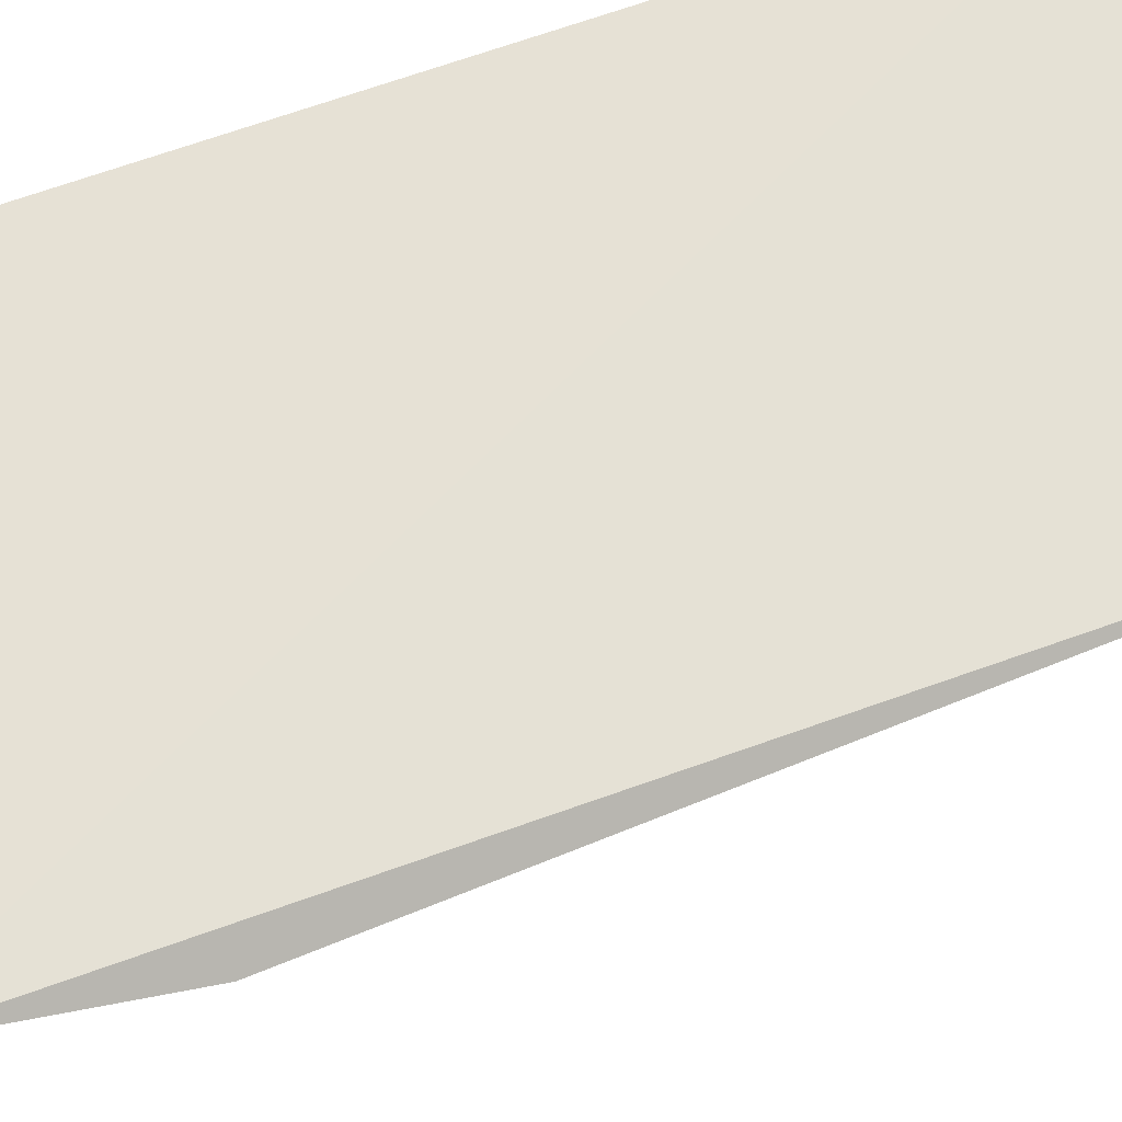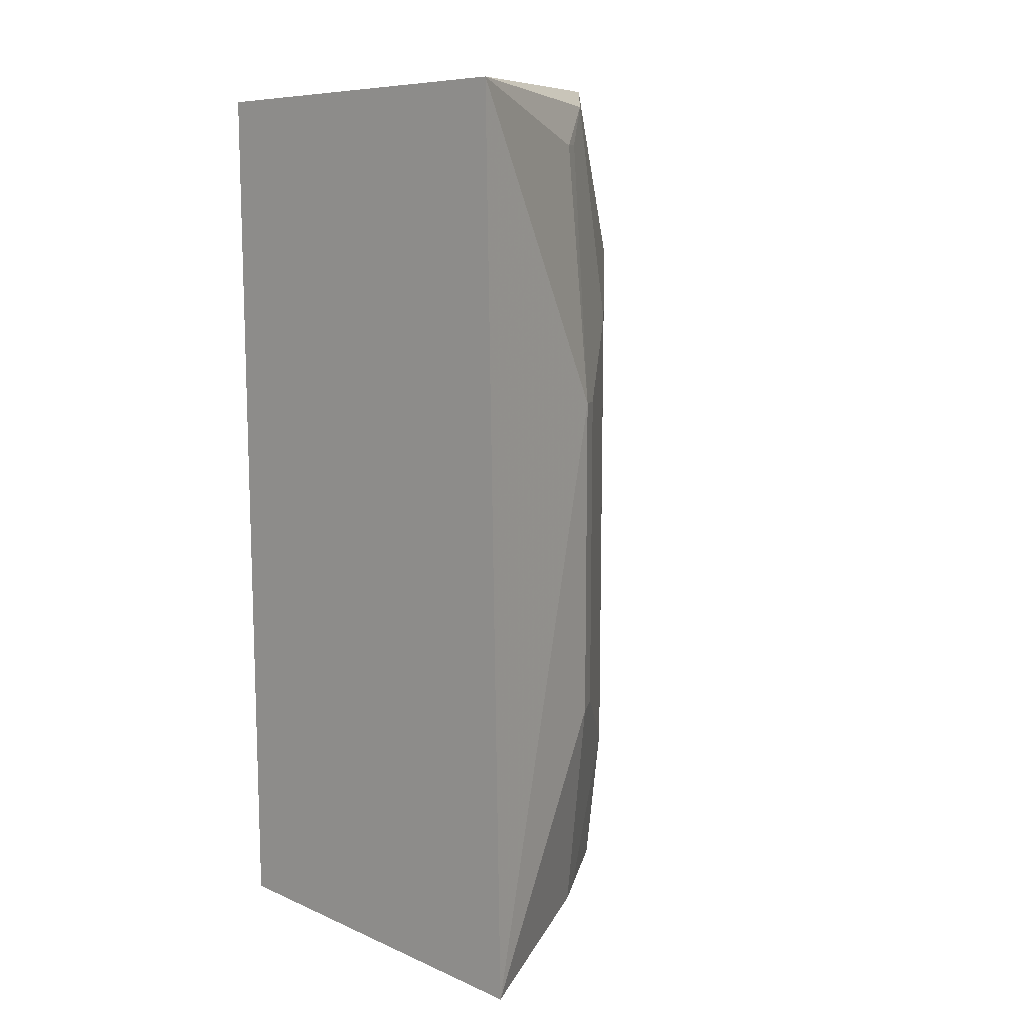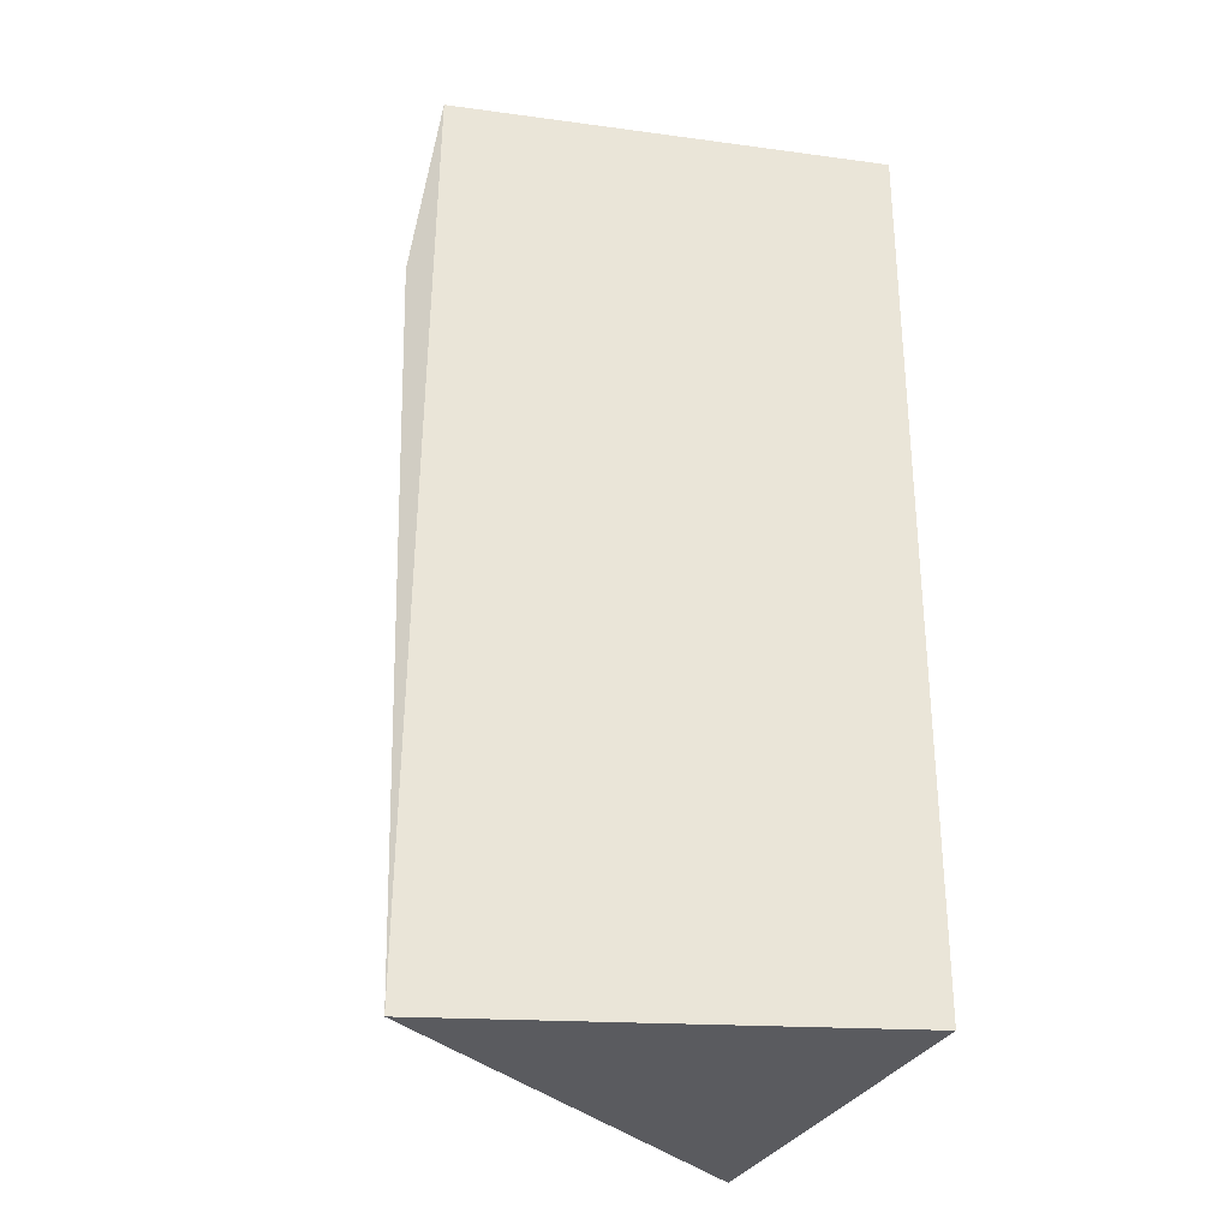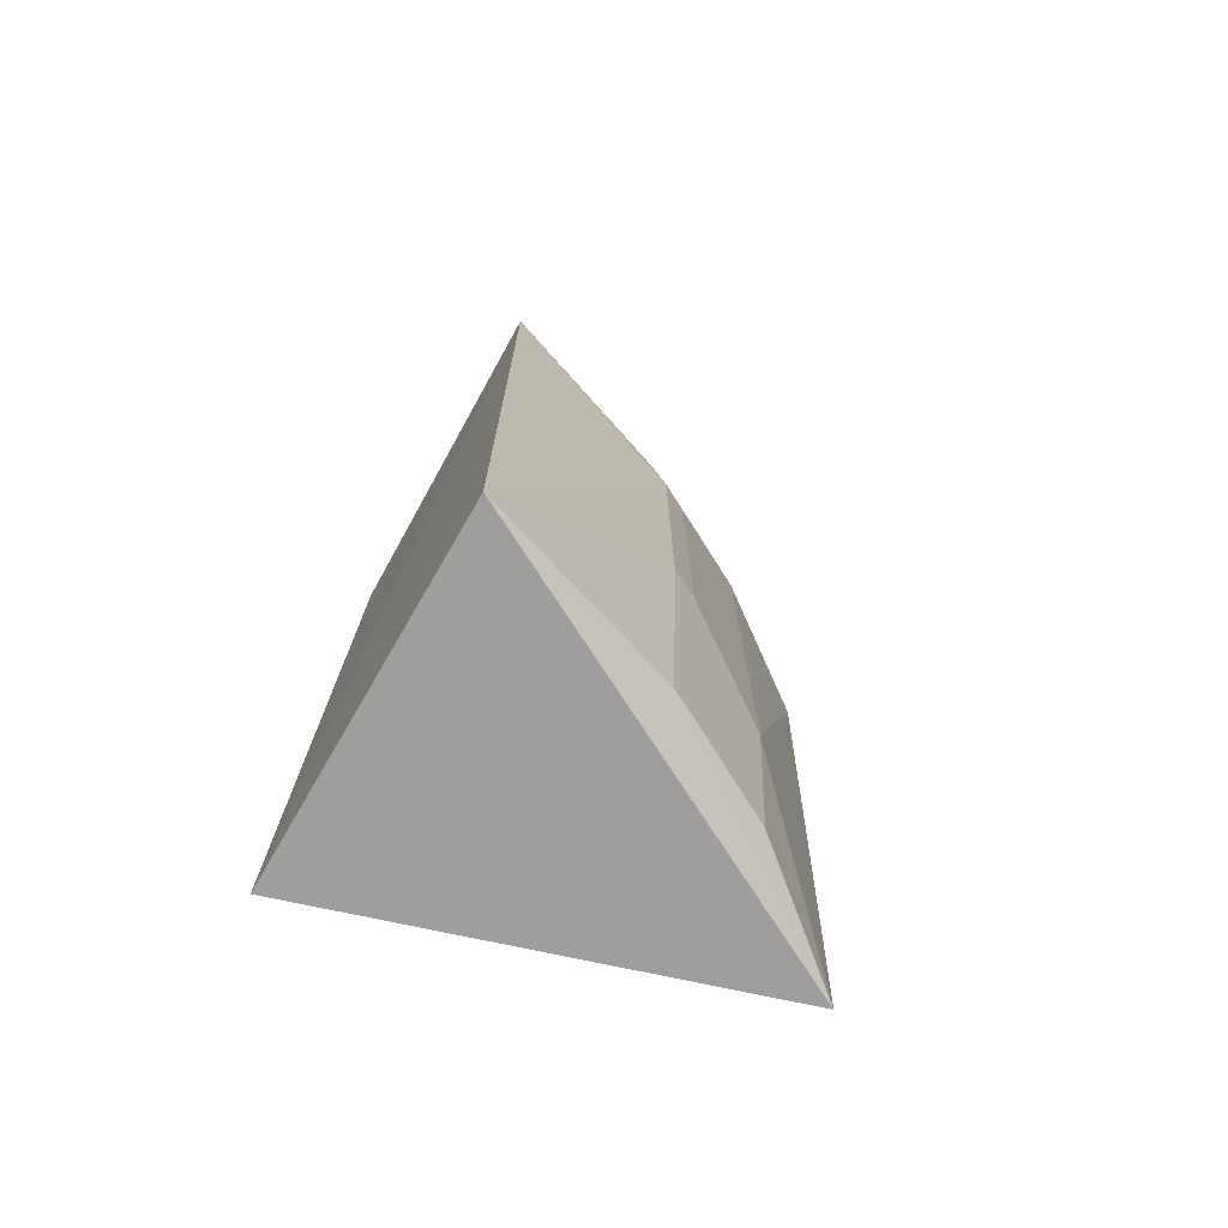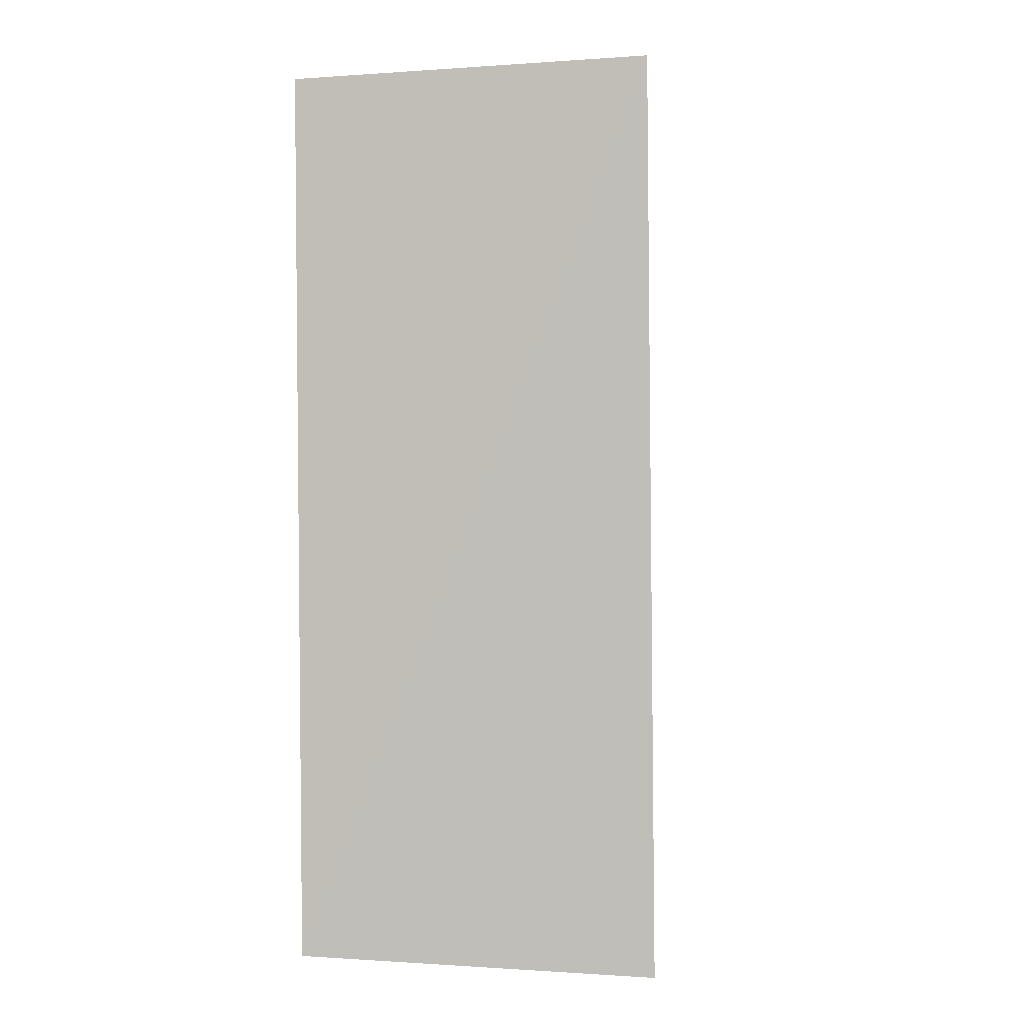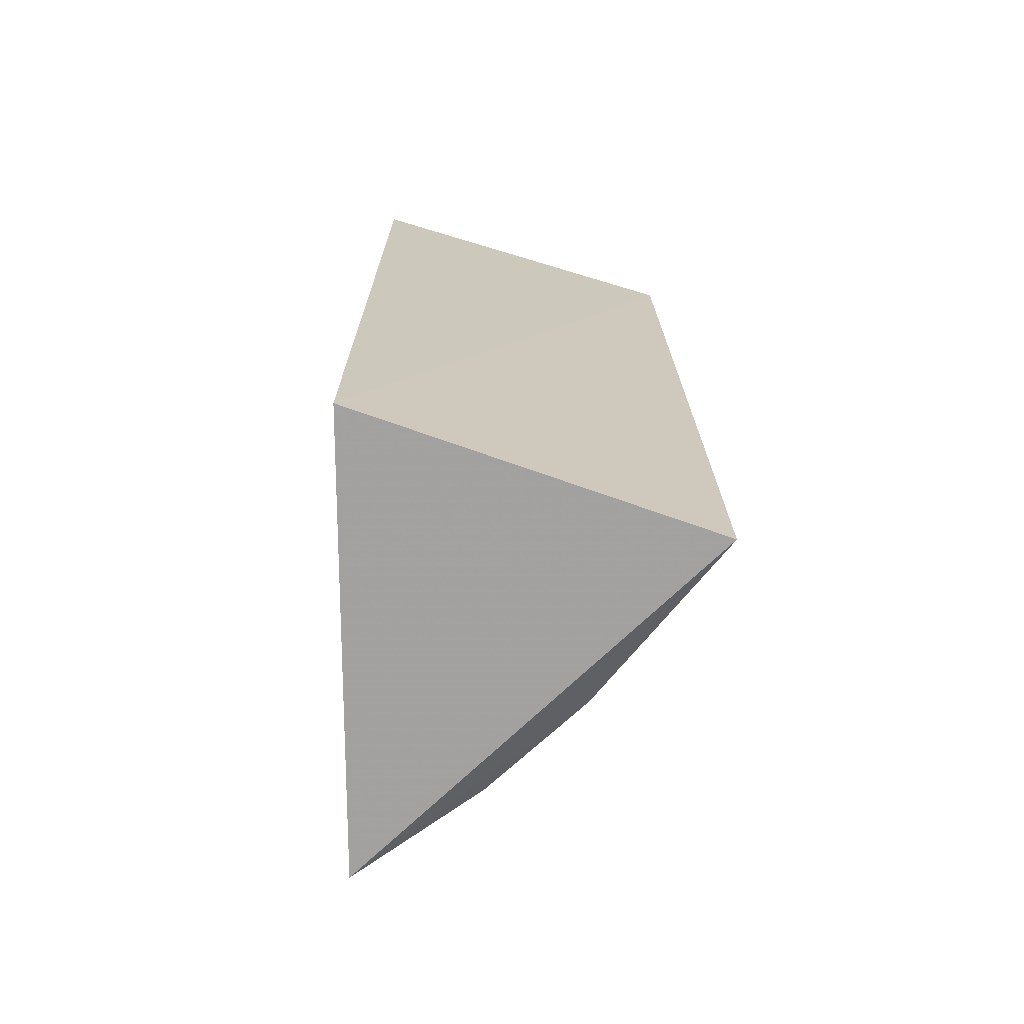
<metadata>
{"format":"obj","ext":"obj","renderer":"f3d","projection":"perspective","resolution":1024,"background":"white","views":[{"elev":60.0,"azim":-111.6,"up":"+Z"},{"elev":12.2,"azim":142.0,"up":"+Y"},{"elev":-30.1,"azim":-15.1,"up":"+Y"},{"elev":-74.9,"azim":162.2,"up":"+Y"},{"elev":4.2,"azim":100.2,"up":"+Y"},{"elev":-71.3,"azim":83.9,"up":"+Y"}]}
</metadata>
<code>
v -0.006242 0.00556 -0.007955
v -0.006242 -7.006e-05 -0.007955
v -0.006679 0.005714 -0.01013
v -0.006725 -0.0002414 -0.01021
v -0.00916 0.004441 -0.008352
v -0.009005 0.00563 -0.008221
v -0.009067 -0.0001544 -0.008274
v -0.007821 0.003581 -0.009752
v -0.008467 0.0009436 -0.009155
v -0.008229 0.005526 -0.009163
v -0.008467 0.004056 -0.009155
v -0.007821 0.001419 -0.009752
v -0.007848 -5.349e-05 -0.00954
v -0.007852 0.005278 -0.009502
v -0.008419 0.005499 -0.008951
v -0.007967 0.001435 -0.009633
v -0.008481 -2.357e-05 -0.009003
v -0.007979 0.005281 -0.009402
v -0.007967 0.003565 -0.009633
v -0.007994 -3.815e-05 -0.009421
f 1 2 3
f 3 2 4
f 6 2 1
f 6 1 3
f 7 4 2
f 7 6 5
f 7 2 6
f 8 3 4
f 9 7 5
f 10 6 3
f 11 9 5
f 11 5 10
f 12 8 4
f 13 4 7
f 13 12 4
f 14 10 3
f 14 3 8
f 15 10 5
f 15 5 6
f 15 6 10
f 16 8 12
f 16 12 9
f 16 9 11
f 17 13 7
f 17 7 9
f 18 14 8
f 18 10 14
f 18 11 10
f 19 16 11
f 19 8 16
f 19 18 8
f 19 11 18
f 20 17 9
f 20 13 17
f 20 9 12
f 20 12 13

</code>
